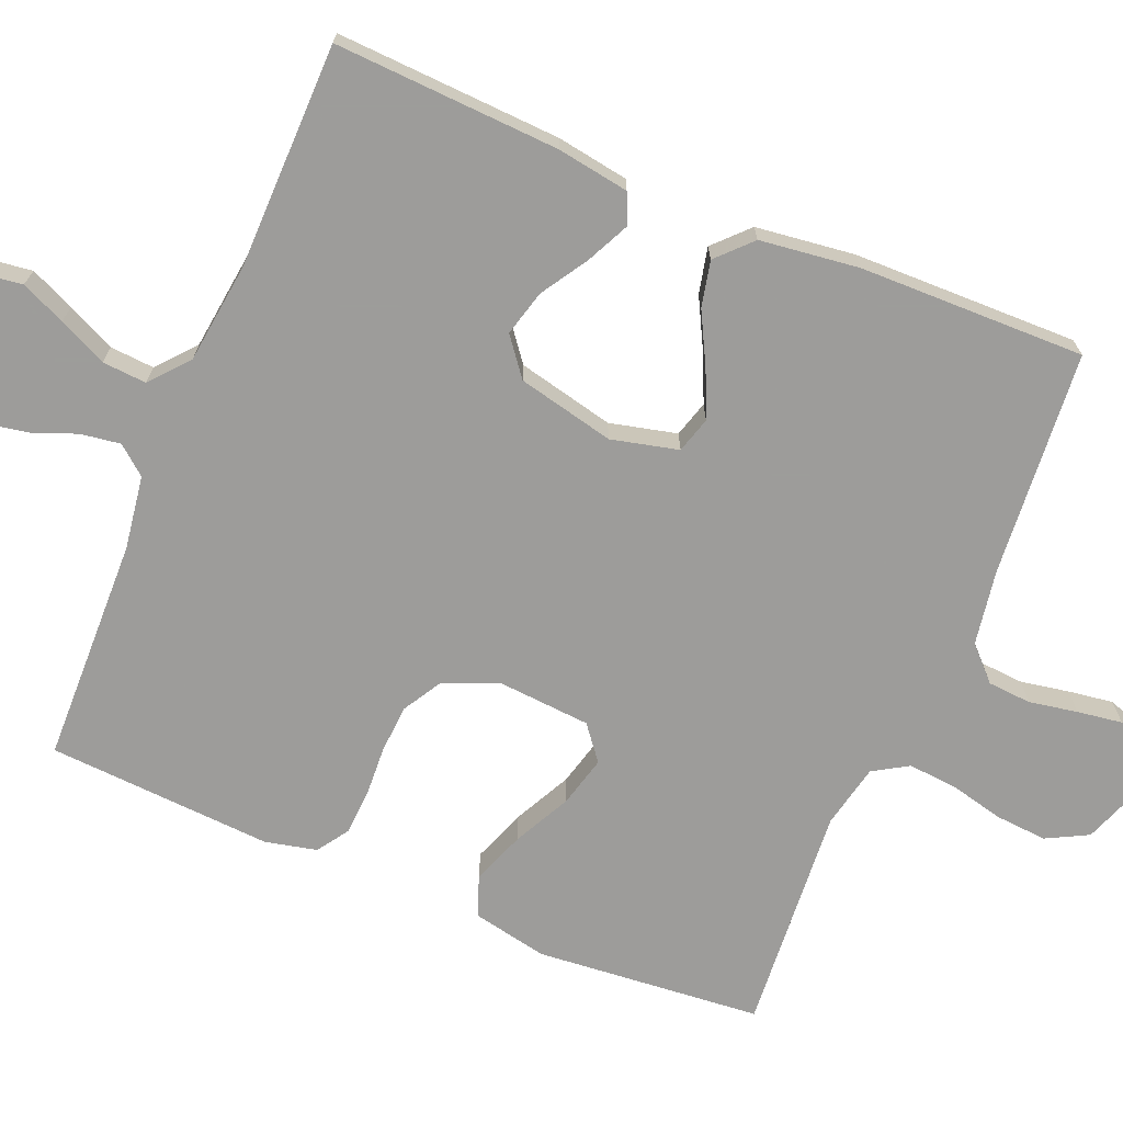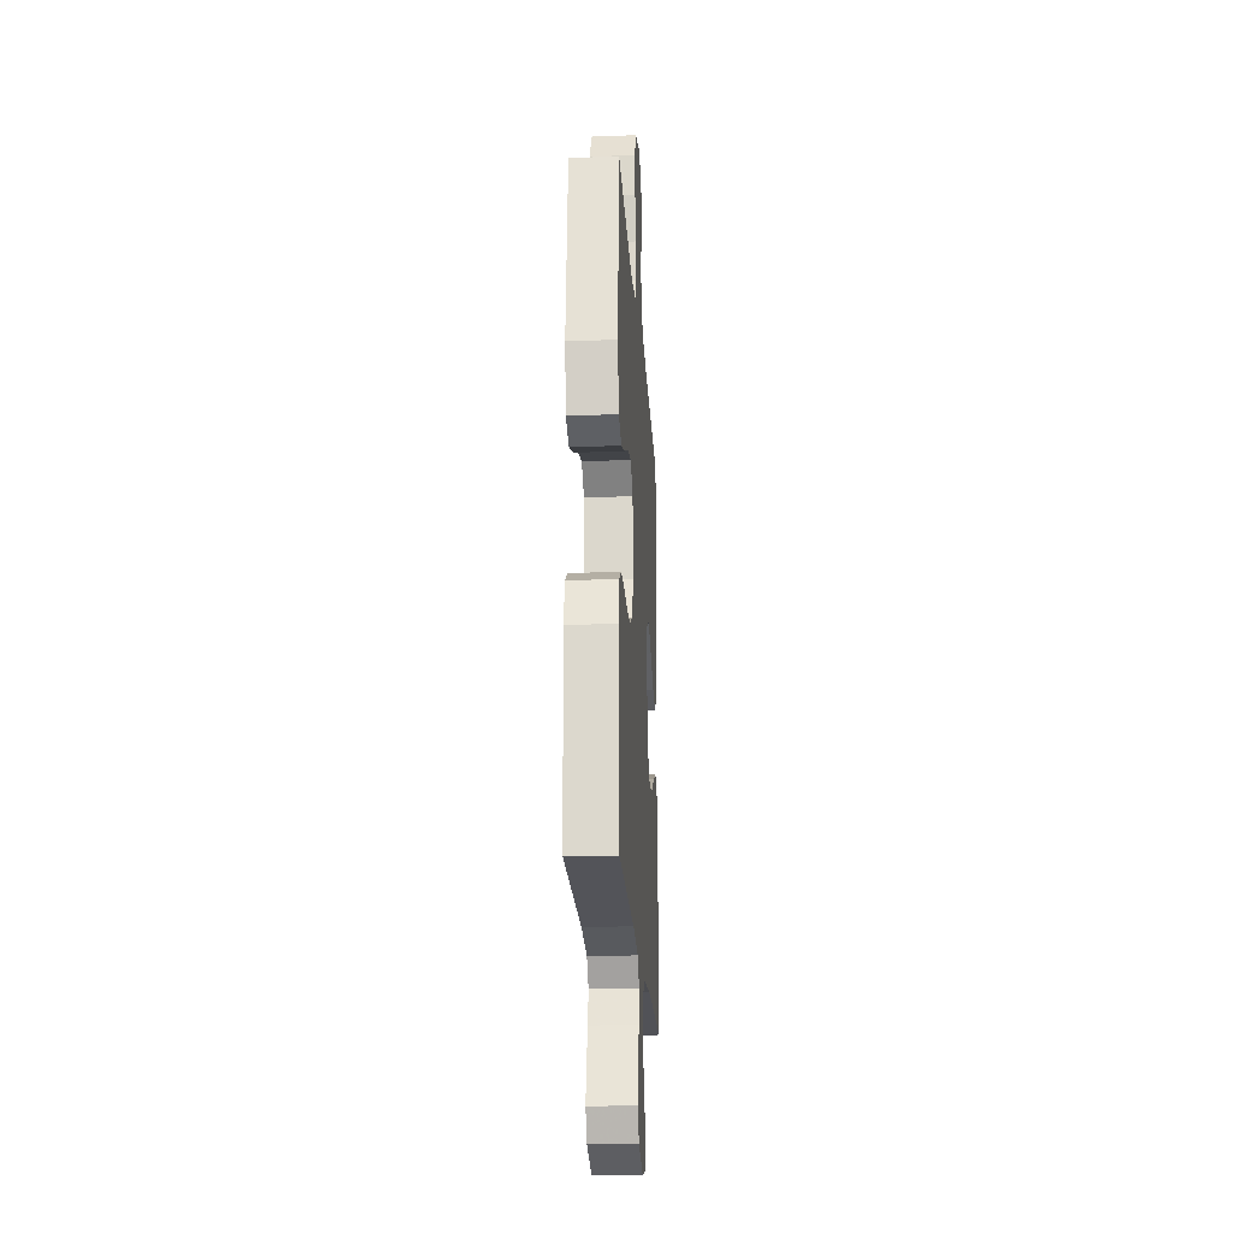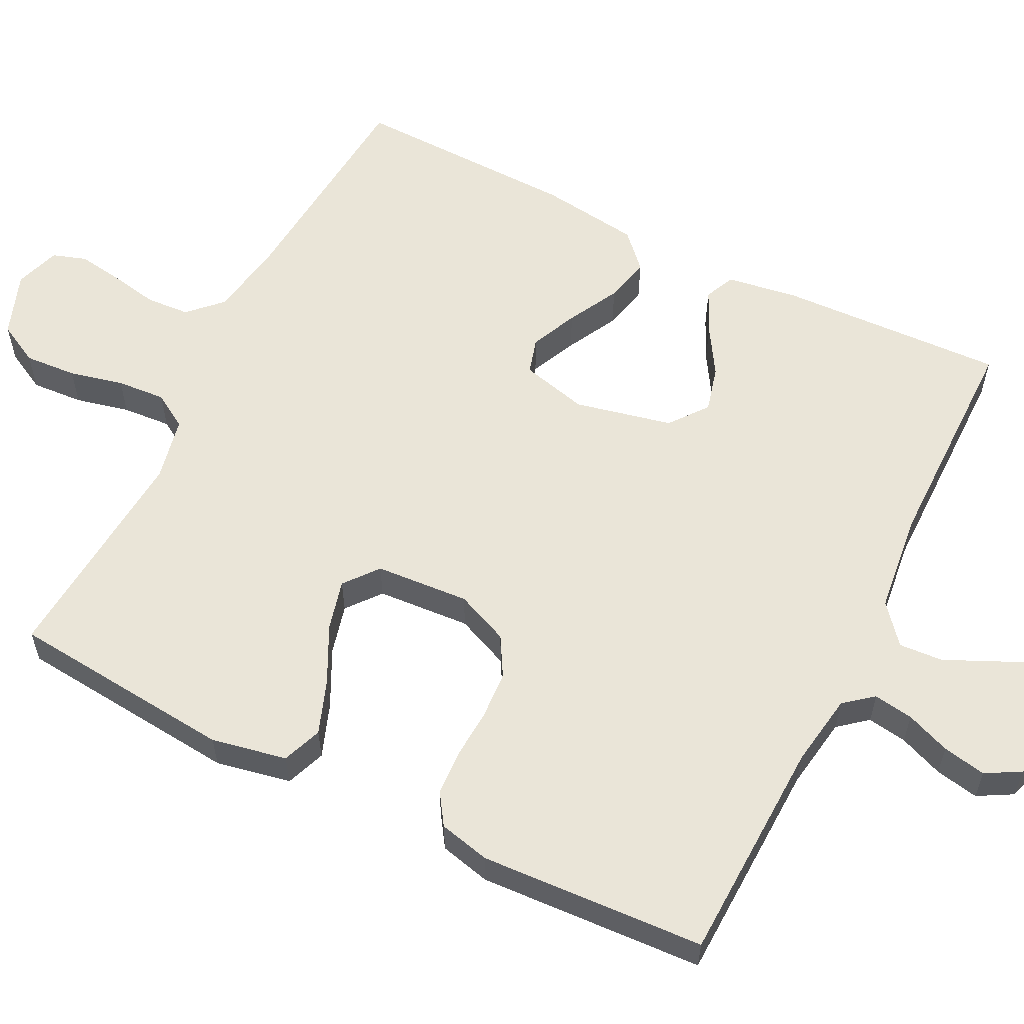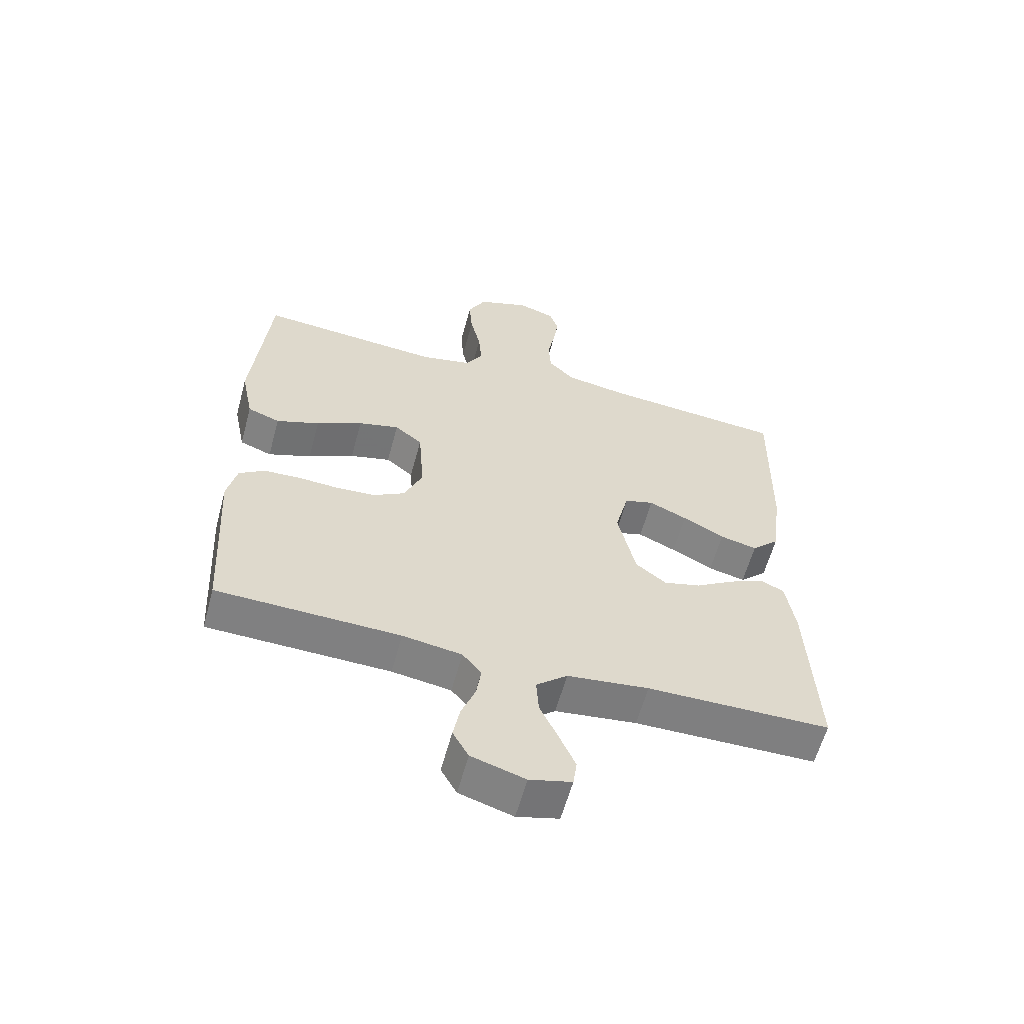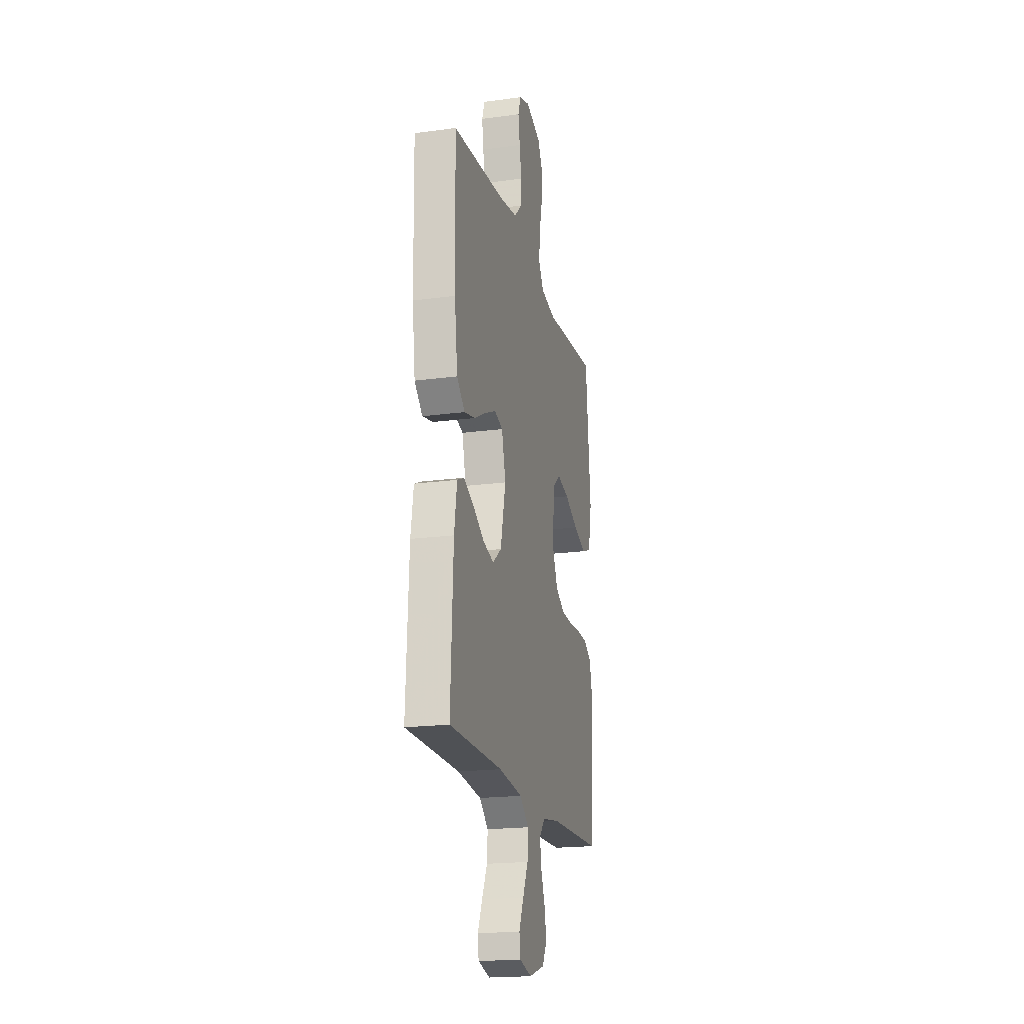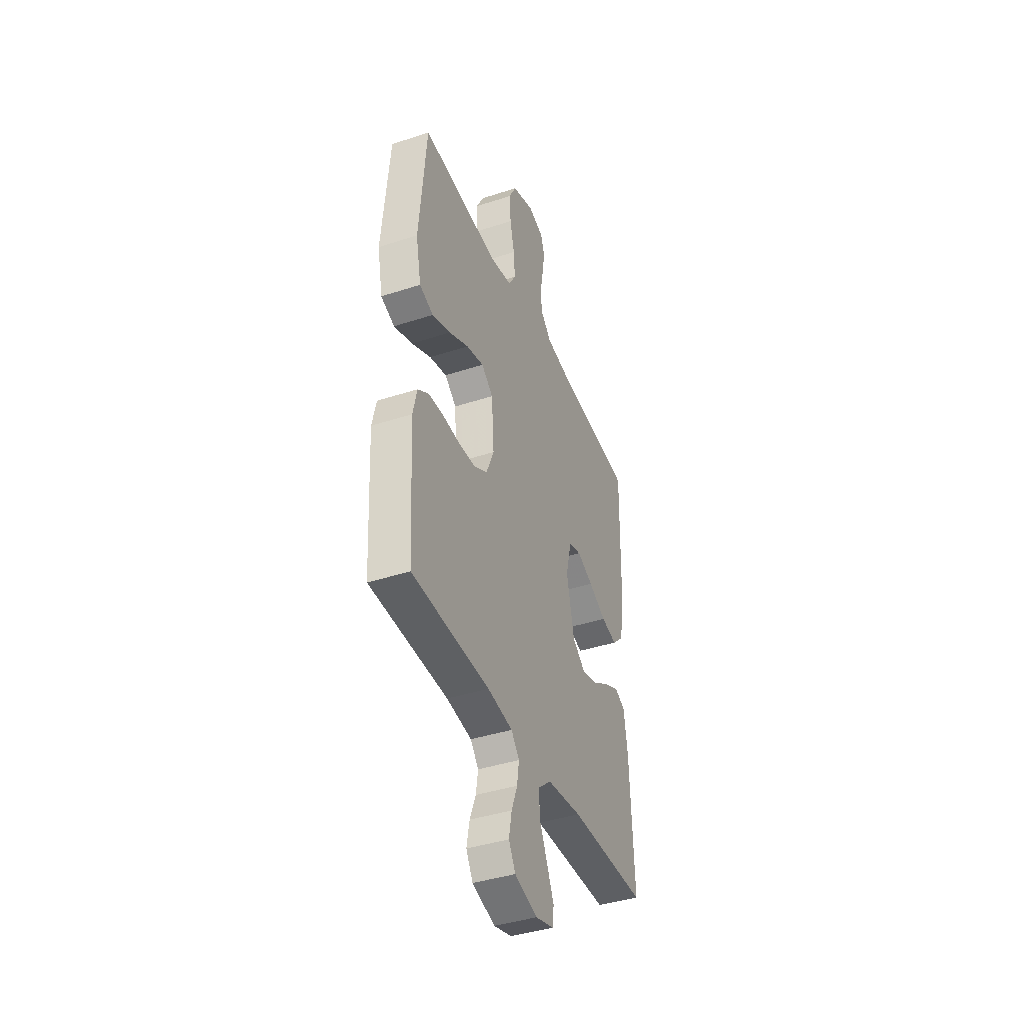
<metadata>
{"format":"obj","ext":"obj","renderer":"f3d","projection":"perspective","resolution":1024,"background":"white","views":[{"elev":-70.3,"azim":-112.8,"up":"+Y"},{"elev":-22.0,"azim":93.7,"up":"+Z"},{"elev":58.7,"azim":116.7,"up":"+Y"},{"elev":-59.8,"azim":164.9,"up":"+Z"},{"elev":-19.6,"azim":-75.8,"up":"+Z"},{"elev":-40.7,"azim":111.8,"up":"+Z"}]}
</metadata>
<code>
v 0.5 0.07 0.5
v 0.528 0.07 0.2
v 0.508 0.07 0.1
v 0.455 0.07 0.08
v 0.384 0.07 0.106
v 0.308 0.07 0.144
v 0.241 0.07 0.161
v 0.196 0.07 0.125
v 0.187 0.07 0
v 0.217 0.07 -0.071
v 0.269 0.07 -0.101
v 0.333 0.07 -0.105
v 0.399 0.07 -0.101
v 0.459 0.07 -0.104
v 0.501 0.07 -0.132
v 0.517 0.07 -0.2
v 0.5 0.07 -0.5
v 0.2 0.07 -0.509
v 0.103 0.07 -0.524
v 0.072 0.07 -0.562
v 0.08 0.07 -0.615
v 0.103 0.07 -0.674
v 0.114 0.07 -0.732
v 0.088 0.07 -0.778
v 0 0.07 -0.805
v -0.069 0.07 -0.787
v -0.075 0.07 -0.743
v -0.049 0.07 -0.684
v -0.019 0.07 -0.62
v -0.015 0.07 -0.561
v -0.066 0.07 -0.518
v -0.2 0.07 -0.502
v -0.5 0.07 -0.5
v -0.486 0.07 -0.2
v -0.471 0.07 -0.104
v -0.431 0.07 -0.086
v -0.374 0.07 -0.113
v -0.311 0.07 -0.152
v -0.25 0.07 -0.168
v -0.2 0.07 -0.129
v -0.171 0.07 0
v -0.193 0.07 0.089
v -0.241 0.07 0.103
v -0.303 0.07 0.075
v -0.371 0.07 0.039
v -0.432 0.07 0.025
v -0.477 0.07 0.068
v -0.494 0.07 0.2
v -0.5 0.07 0.5
v -0.2 0.07 0.526
v -0.1 0.07 0.543
v -0.058 0.07 0.585
v -0.054 0.07 0.643
v -0.066 0.07 0.707
v -0.075 0.07 0.767
v -0.06 0.07 0.812
v 0 0.07 0.832
v 0.085 0.07 0.801
v 0.114 0.07 0.746
v 0.109 0.07 0.677
v 0.092 0.07 0.605
v 0.087 0.07 0.54
v 0.115 0.07 0.494
v 0.2 0.07 0.476
v 0.5 0 0.5
v 0.528 0 0.2
v 0.508 0 0.1
v 0.455 0 0.08
v 0.384 0 0.106
v 0.308 0 0.144
v 0.241 0 0.161
v 0.196 0 0.125
v 0.187 0 0
v 0.217 0 -0.071
v 0.269 0 -0.101
v 0.333 0 -0.105
v 0.399 0 -0.101
v 0.459 0 -0.104
v 0.501 0 -0.132
v 0.517 0 -0.2
v 0.5 0 -0.5
v 0.2 0 -0.509
v 0.103 0 -0.524
v 0.072 0 -0.562
v 0.08 0 -0.615
v 0.103 0 -0.674
v 0.114 0 -0.732
v 0.088 0 -0.778
v 0 0 -0.805
v -0.069 0 -0.787
v -0.075 0 -0.743
v -0.049 0 -0.684
v -0.019 0 -0.62
v -0.015 0 -0.561
v -0.066 0 -0.518
v -0.2 0 -0.502
v -0.5 0 -0.5
v -0.486 0 -0.2
v -0.471 0 -0.104
v -0.431 0 -0.086
v -0.374 0 -0.113
v -0.311 0 -0.152
v -0.25 0 -0.168
v -0.2 0 -0.129
v -0.171 0 0
v -0.193 0 0.089
v -0.241 0 0.103
v -0.303 0 0.075
v -0.371 0 0.039
v -0.432 0 0.025
v -0.477 0 0.068
v -0.494 0 0.2
v -0.5 0 0.5
v -0.2 0 0.526
v -0.1 0 0.543
v -0.058 0 0.585
v -0.054 0 0.643
v -0.066 0 0.707
v -0.075 0 0.767
v -0.06 0 0.812
v 0 0 0.832
v 0.085 0 0.801
v 0.114 0 0.746
v 0.109 0 0.677
v 0.092 0 0.605
v 0.087 0 0.54
v 0.115 0 0.494
v 0.2 0 0.476
f 58 59 60 61
f 58 61 62
f 57 58 62
f 56 57 62
f 53 54 55 56
f 53 56 62
f 52 53 62 63
f 47 48 49 50
f 47 50 51
f 44 45 46 47
f 43 44 47 51
f 42 43 51 52
f 35 36 37 38
f 33 34 35 38
f 32 33 38 39
f 31 32 39 40
f 26 27 28 29
f 24 25 26 29
f 24 29 30
f 21 22 23 24
f 20 21 24 30
f 19 20 30 31
f 15 16 17 18
f 12 13 14 15
f 11 12 15 18
f 10 11 18 19
f 3 4 5 6
f 3 6 7
f 64 1 2 3
f 63 64 3 7
f 41 42 52 63
f 9 10 19 31
f 8 9 31 40
f 40 41 63
f 7 8 40 63
f 125 124 123 122
f 126 125 122
f 126 122 121
f 126 121 120
f 120 119 118 117
f 126 120 117
f 127 126 117 116
f 114 113 112 111
f 115 114 111
f 111 110 109 108
f 115 111 108 107
f 116 115 107 106
f 102 101 100 99
f 102 99 98 97
f 103 102 97 96
f 104 103 96 95
f 93 92 91 90
f 93 90 89 88
f 94 93 88
f 88 87 86 85
f 94 88 85 84
f 95 94 84 83
f 82 81 80 79
f 79 78 77 76
f 82 79 76 75
f 83 82 75 74
f 70 69 68 67
f 71 70 67
f 67 66 65 128
f 71 67 128 127
f 127 116 106 105
f 95 83 74 73
f 104 95 73 72
f 127 105 104
f 127 104 72 71
f 1 65 66 2
f 2 66 67 3
f 3 67 68 4
f 4 68 69 5
f 5 69 70 6
f 6 70 71 7
f 7 71 72 8
f 8 72 73 9
f 9 73 74 10
f 10 74 75 11
f 11 75 76 12
f 12 76 77 13
f 13 77 78 14
f 14 78 79 15
f 15 79 80 16
f 16 80 81 17
f 17 81 82 18
f 18 82 83 19
f 19 83 84 20
f 20 84 85 21
f 21 85 86 22
f 22 86 87 23
f 23 87 88 24
f 24 88 89 25
f 25 89 90 26
f 26 90 91 27
f 27 91 92 28
f 28 92 93 29
f 29 93 94 30
f 30 94 95 31
f 31 95 96 32
f 32 96 97 33
f 33 97 98 34
f 34 98 99 35
f 35 99 100 36
f 36 100 101 37
f 37 101 102 38
f 38 102 103 39
f 39 103 104 40
f 40 104 105 41
f 41 105 106 42
f 42 106 107 43
f 43 107 108 44
f 44 108 109 45
f 45 109 110 46
f 46 110 111 47
f 47 111 112 48
f 48 112 113 49
f 49 113 114 50
f 50 114 115 51
f 51 115 116 52
f 52 116 117 53
f 53 117 118 54
f 54 118 119 55
f 55 119 120 56
f 56 120 121 57
f 57 121 122 58
f 58 122 123 59
f 59 123 124 60
f 60 124 125 61
f 61 125 126 62
f 62 126 127 63
f 63 127 128 64
f 64 128 65 1

</code>
